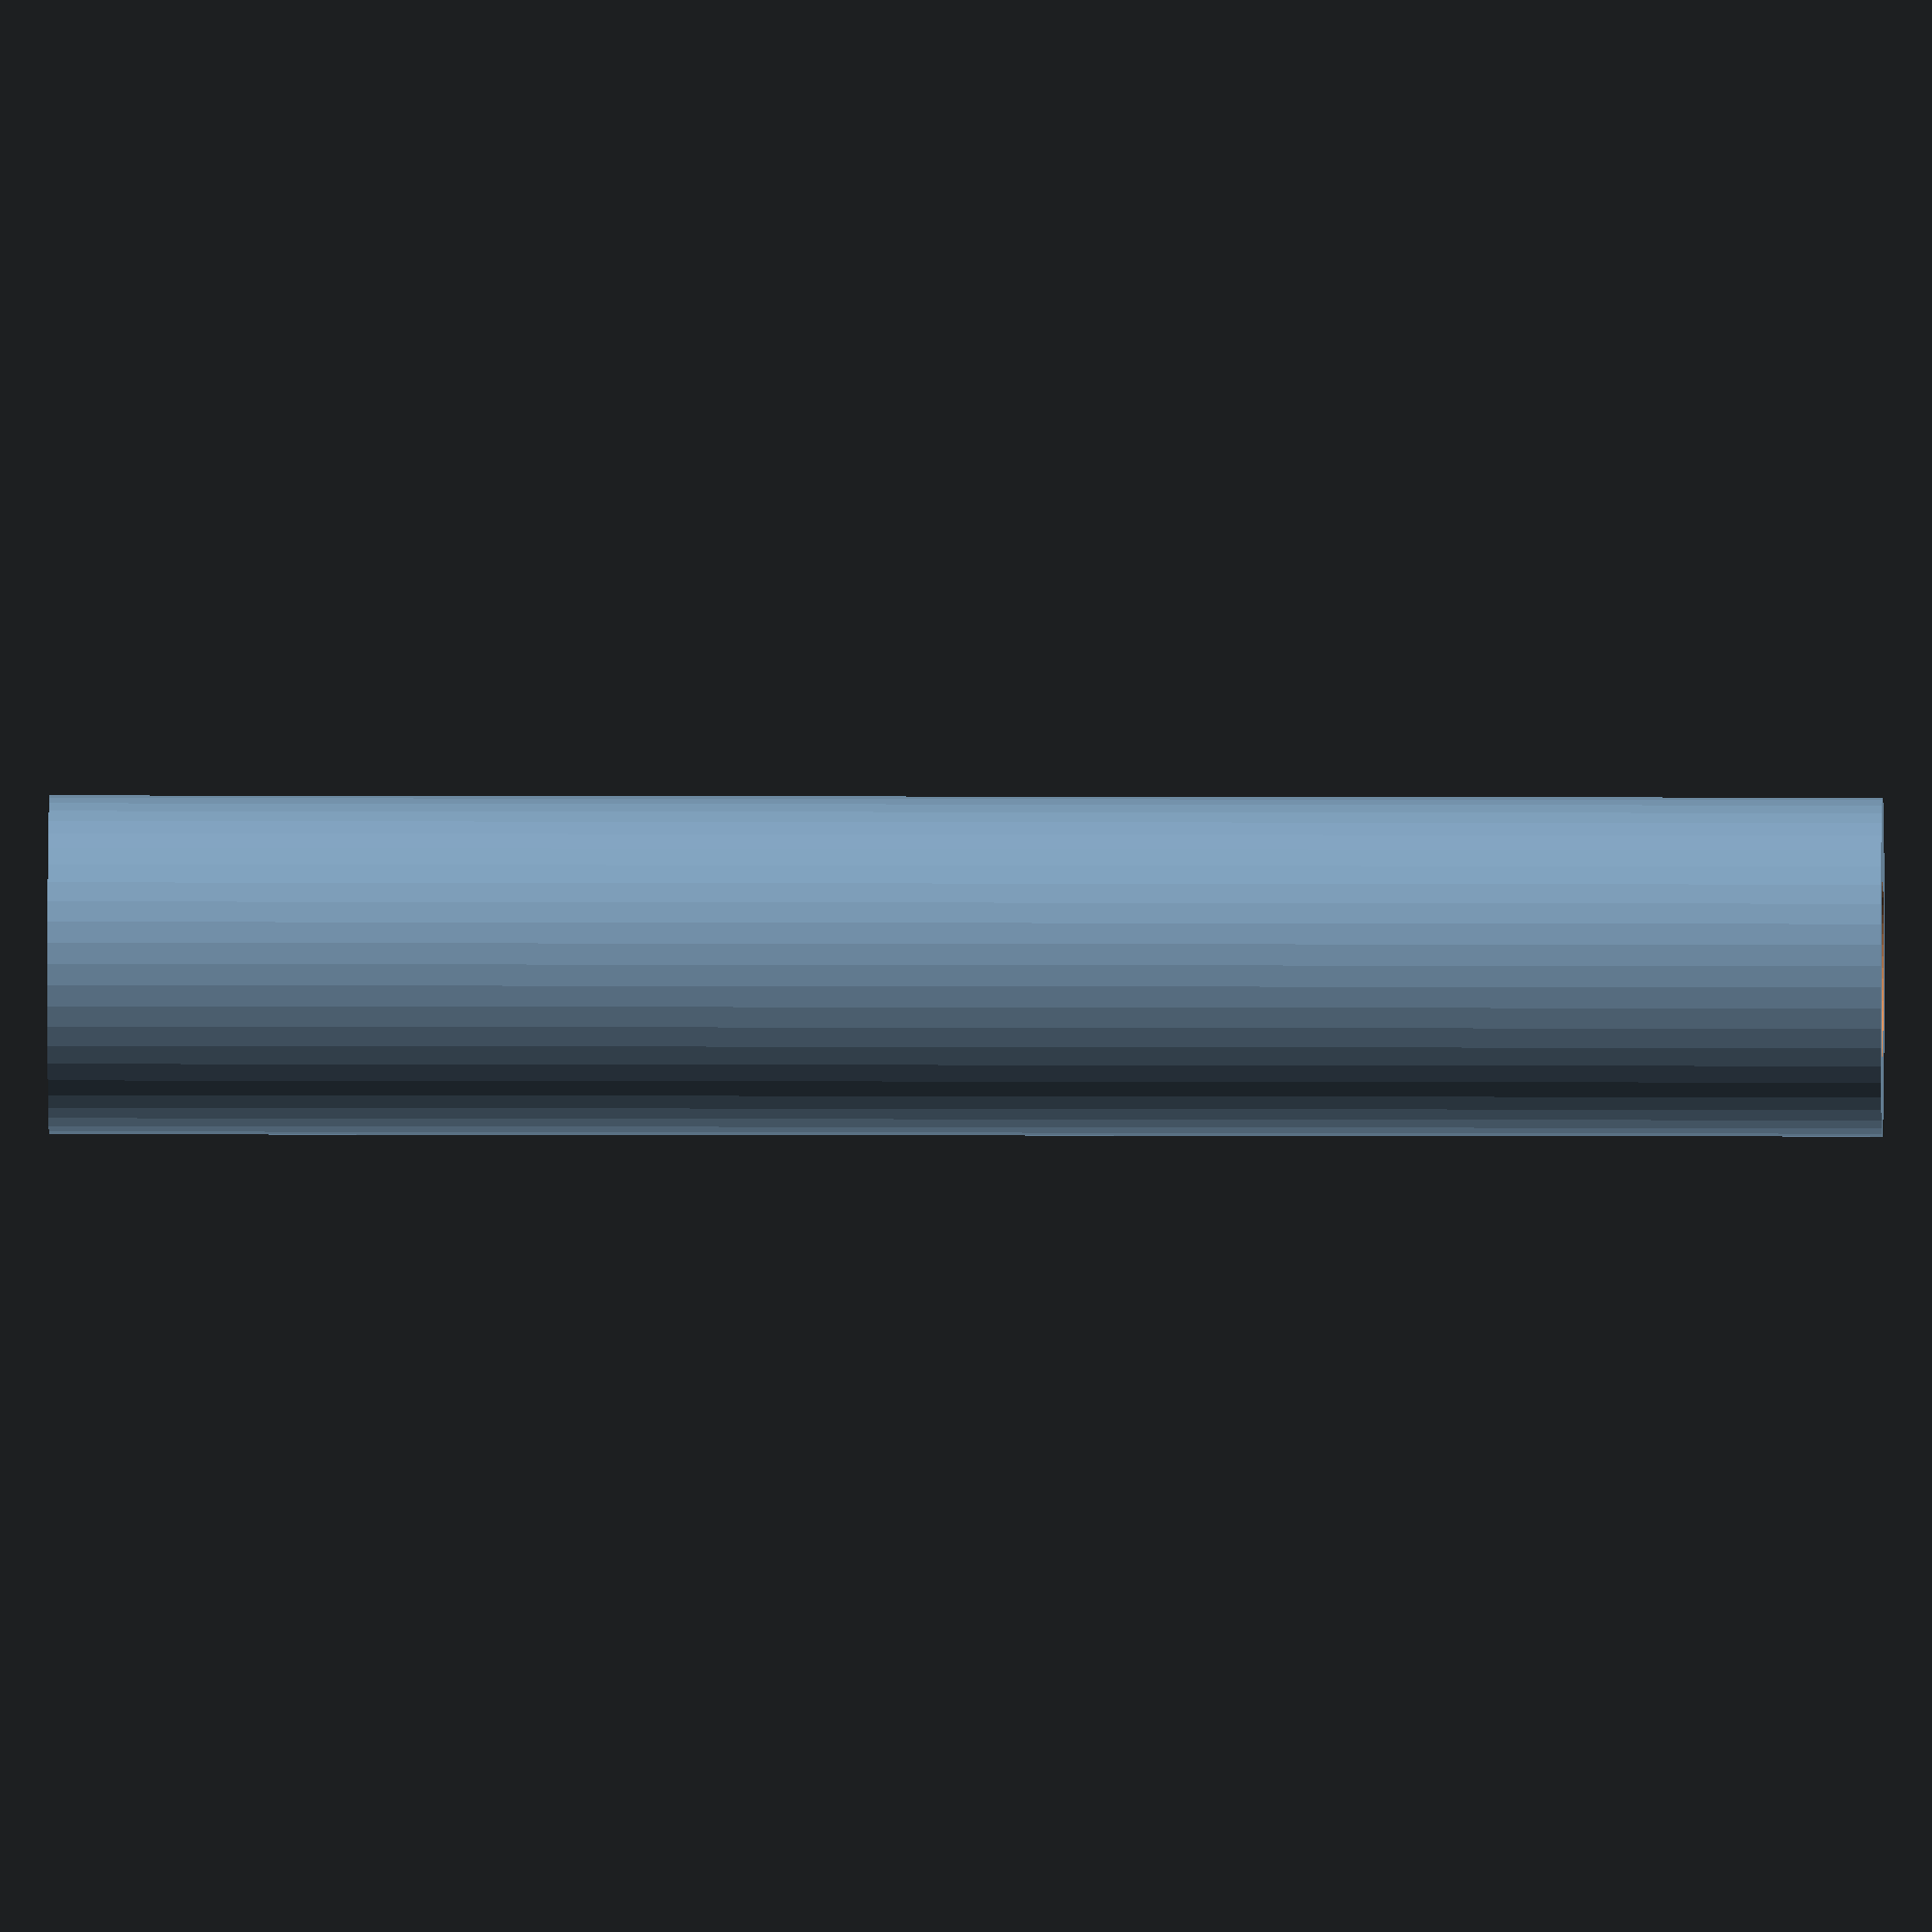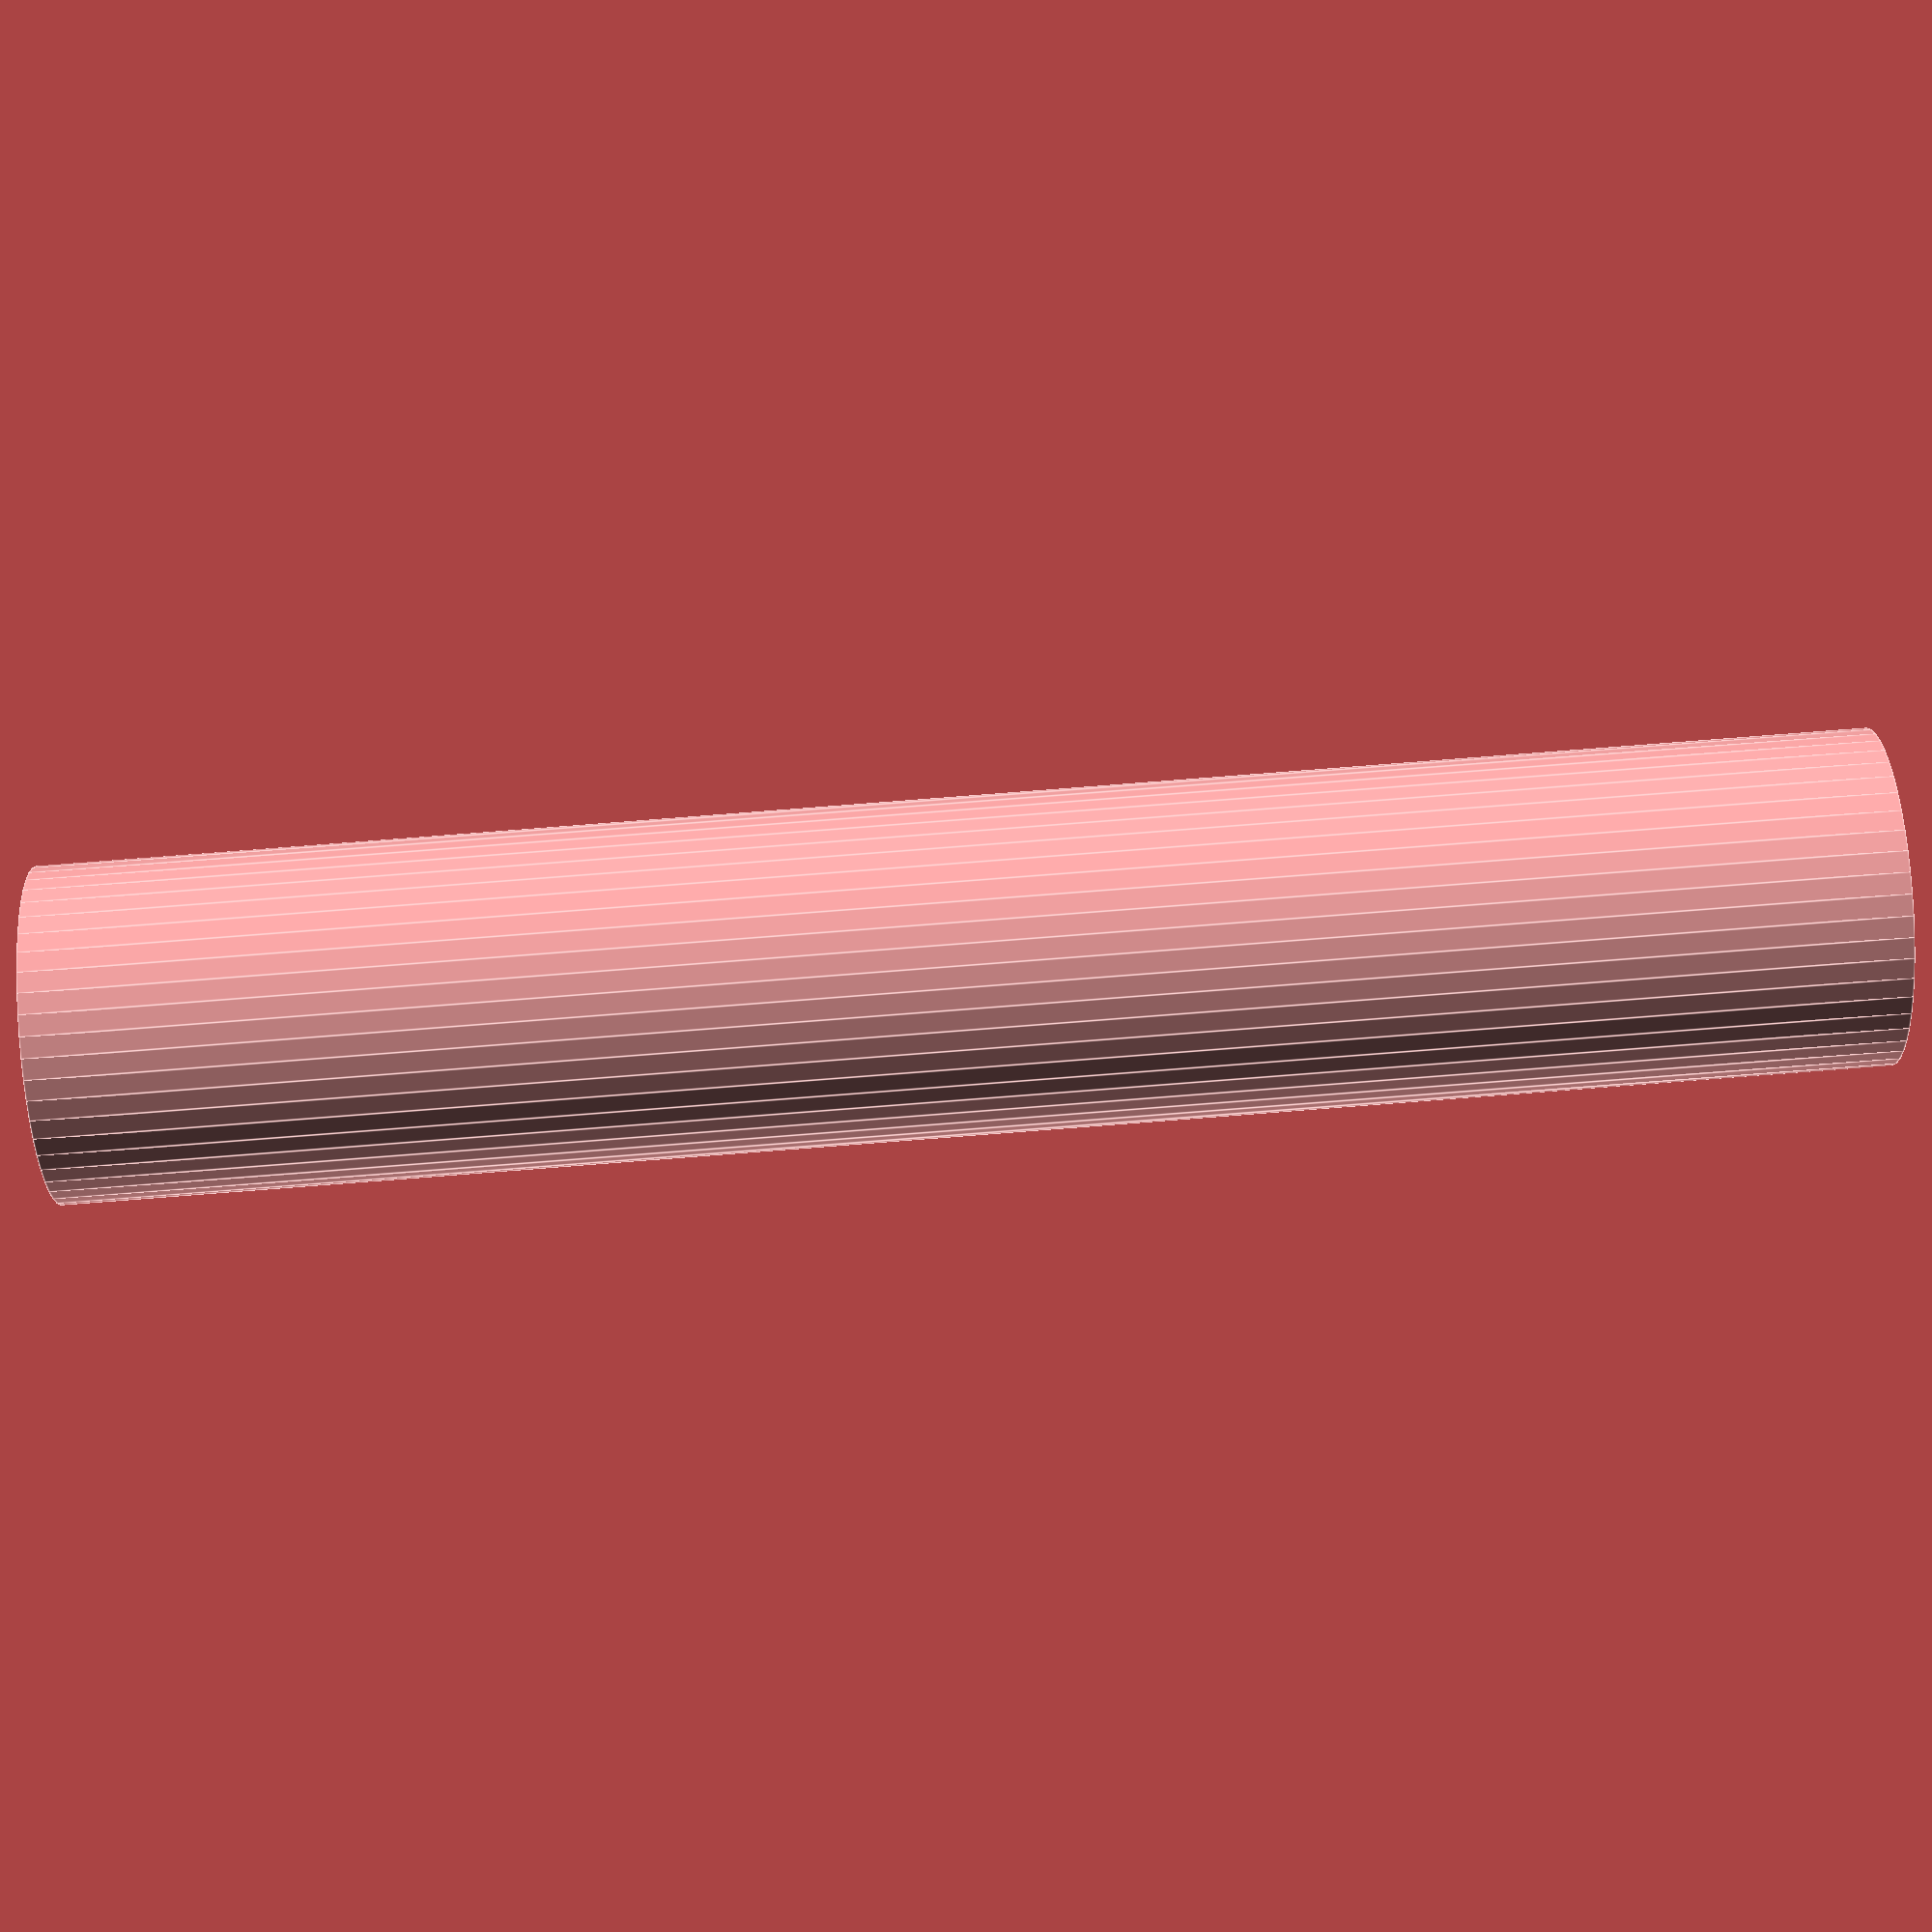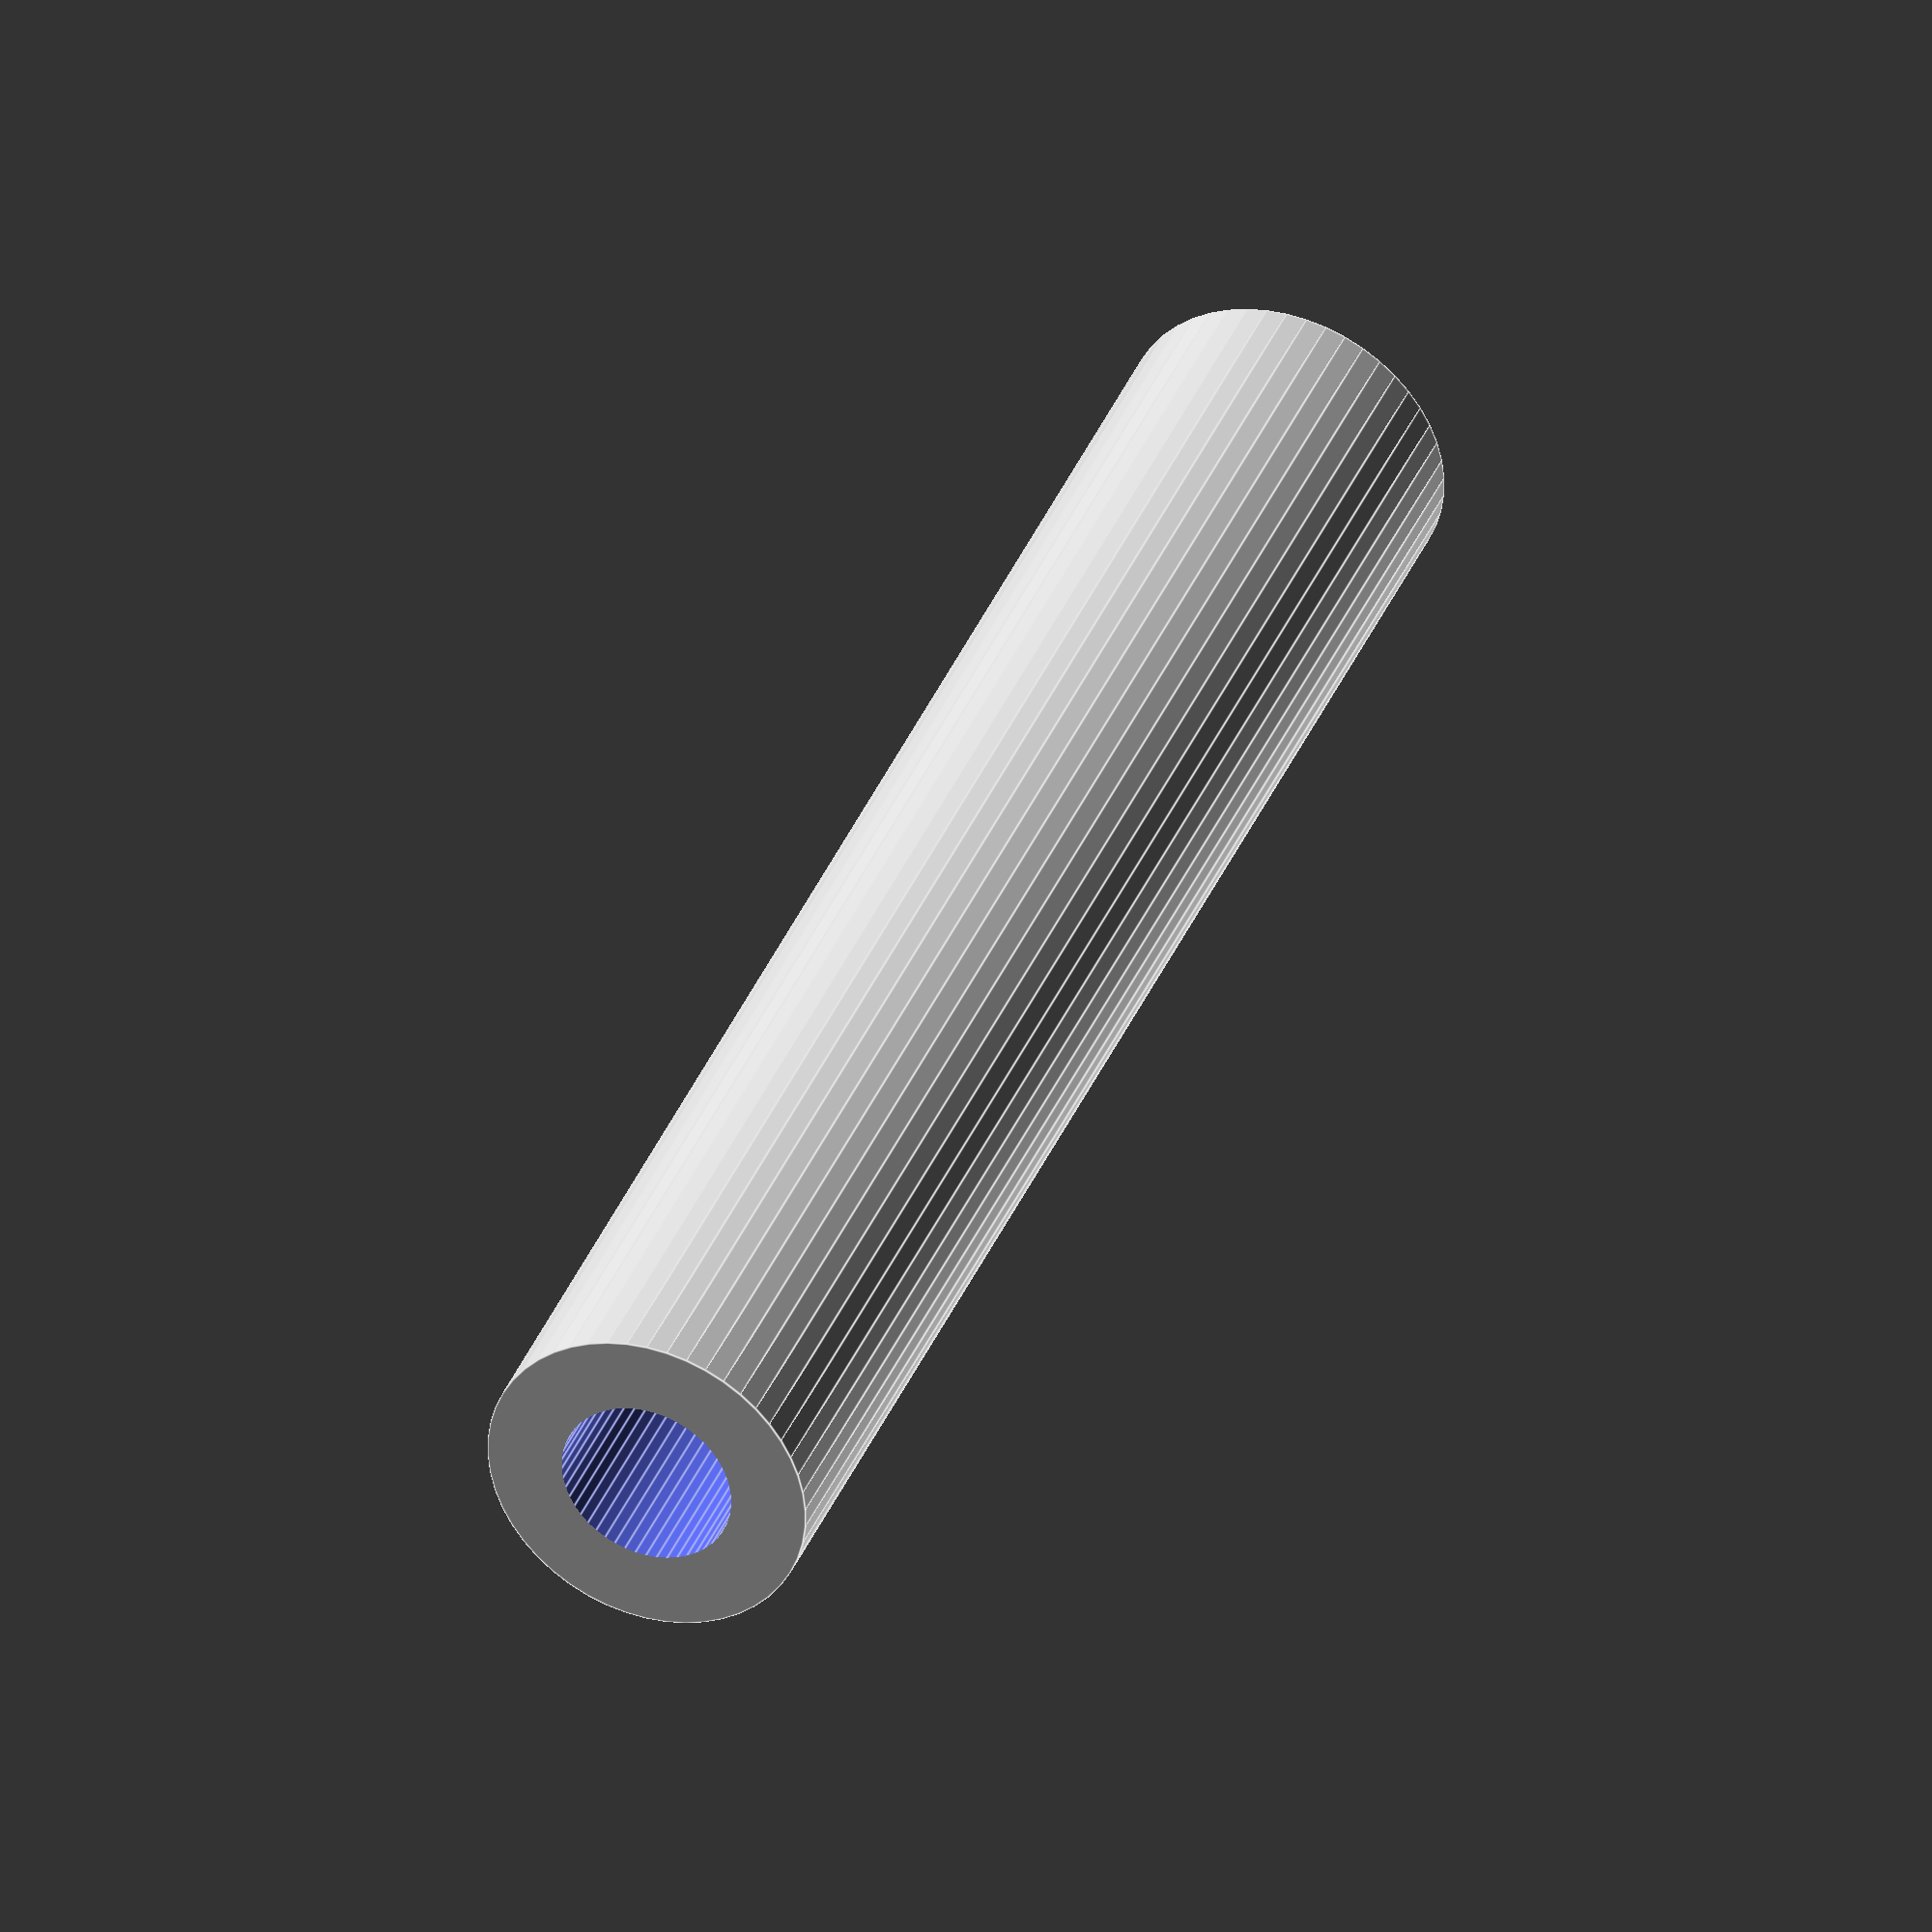
<openscad>
$fn = 50;


difference() {
	union() {
		translate(v = [0, 0, -40.5000000000]) {
			cylinder(h = 81, r = 7.5000000000);
		}
	}
	union() {
		translate(v = [0, 0, -100.0000000000]) {
			cylinder(h = 200, r = 4.0000000000);
		}
	}
}
</openscad>
<views>
elev=174.0 azim=65.7 roll=89.3 proj=o view=solid
elev=99.2 azim=23.4 roll=274.4 proj=p view=edges
elev=323.0 azim=53.7 roll=200.4 proj=o view=edges
</views>
